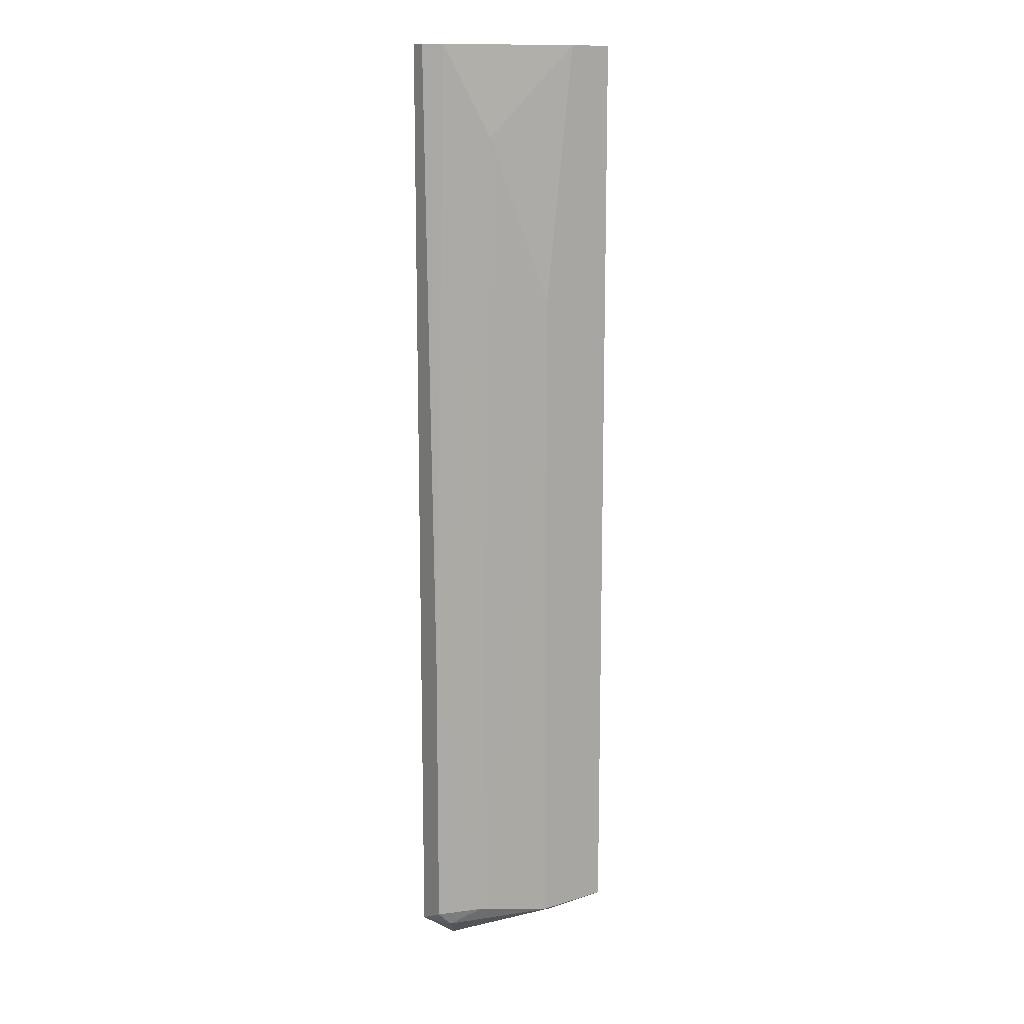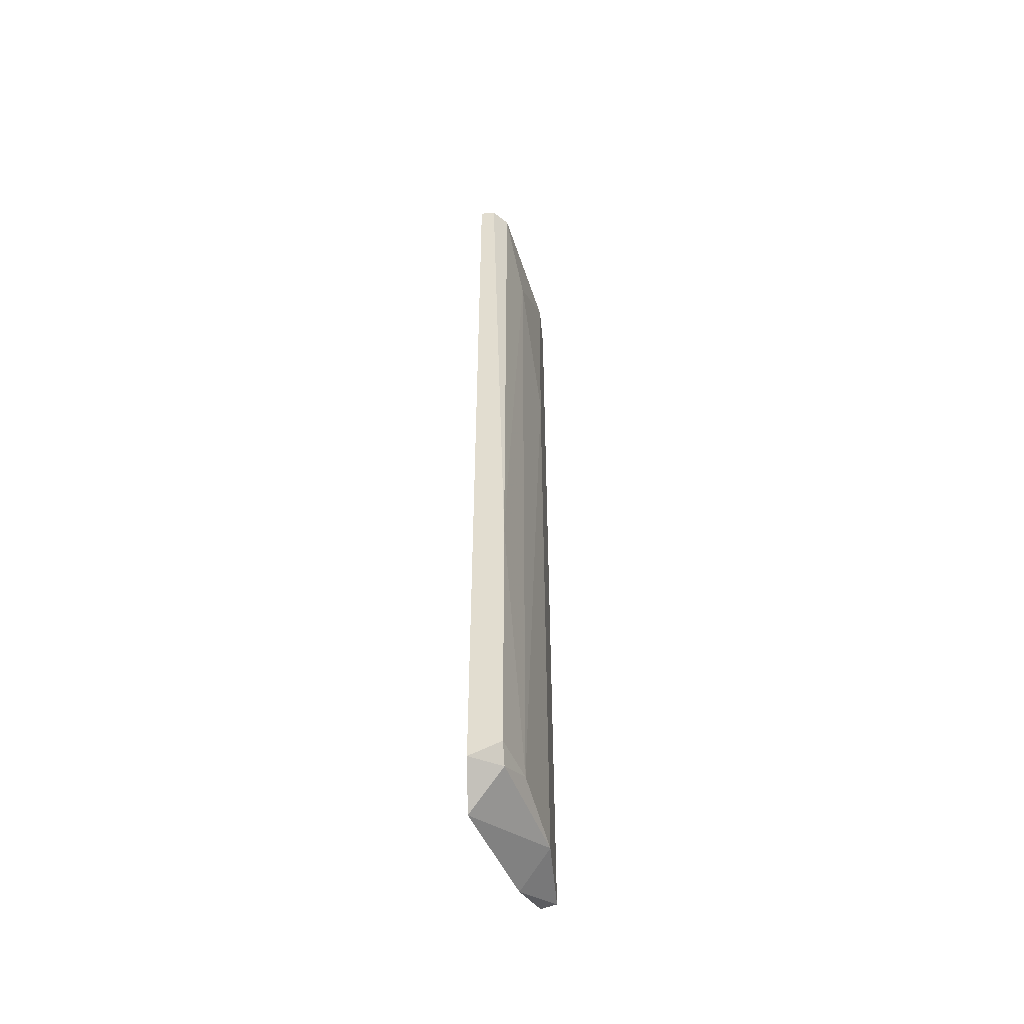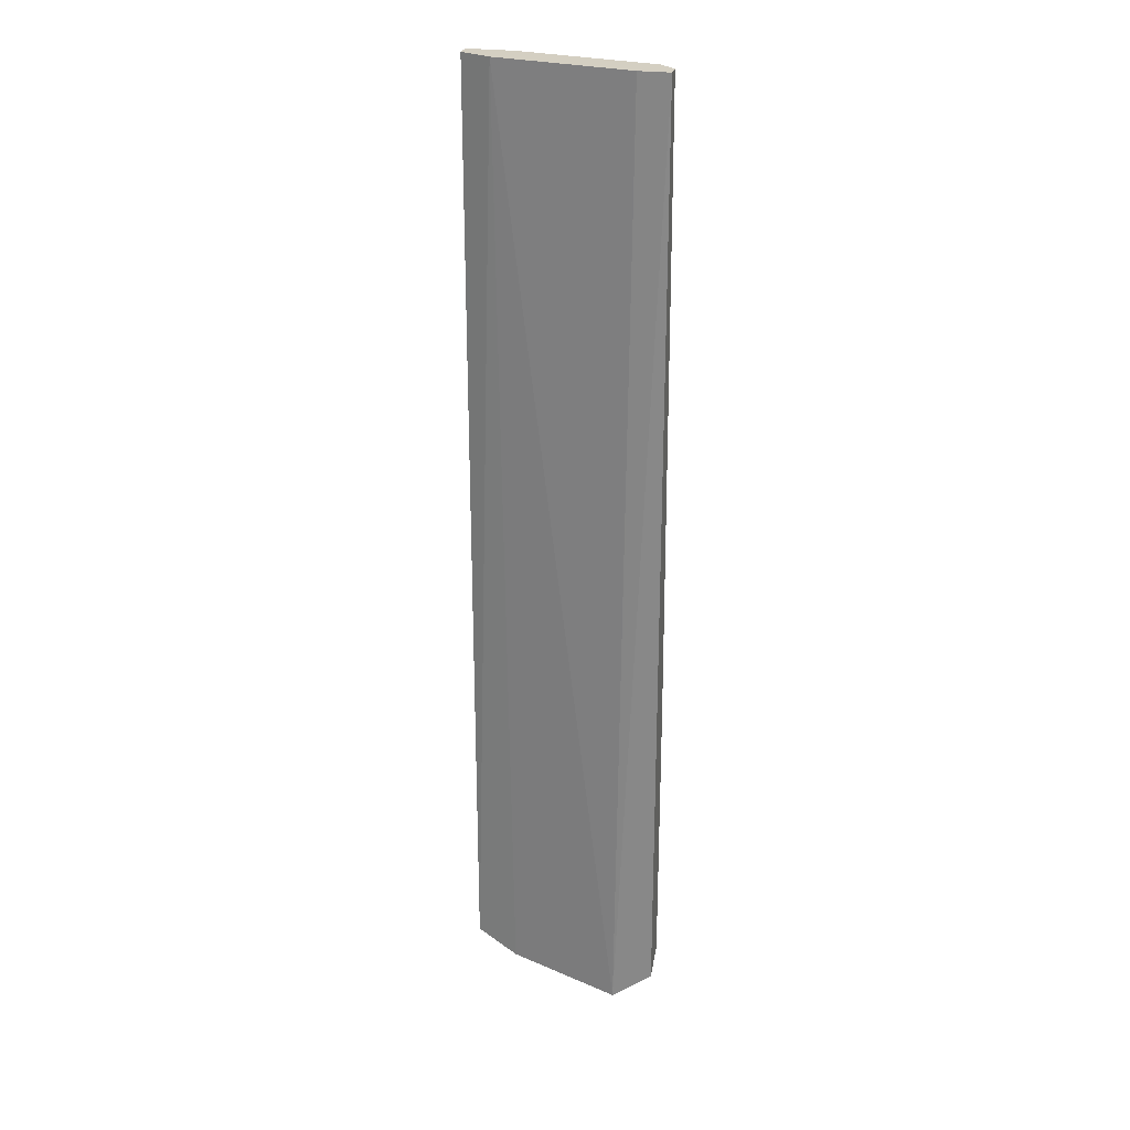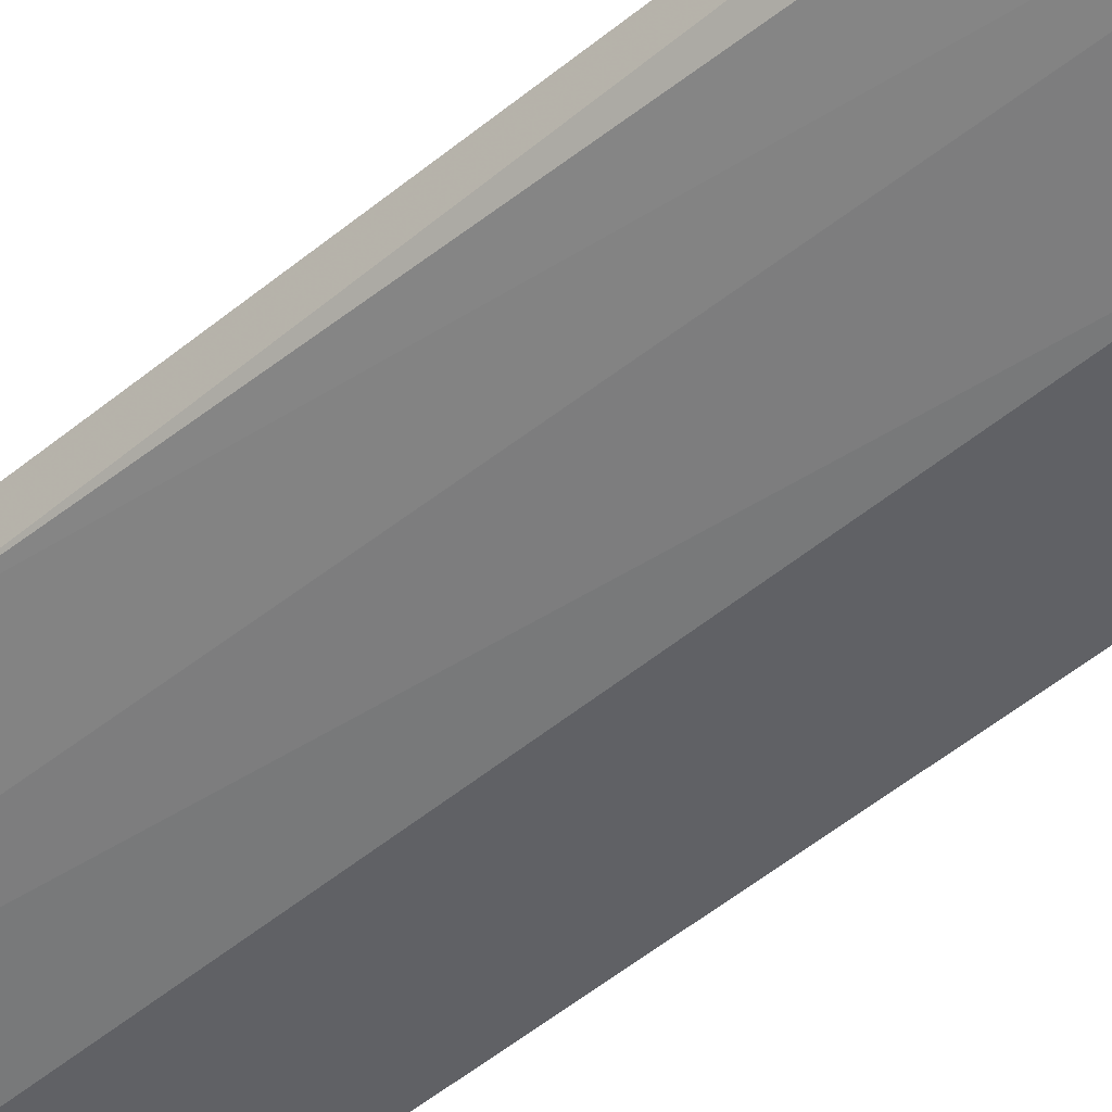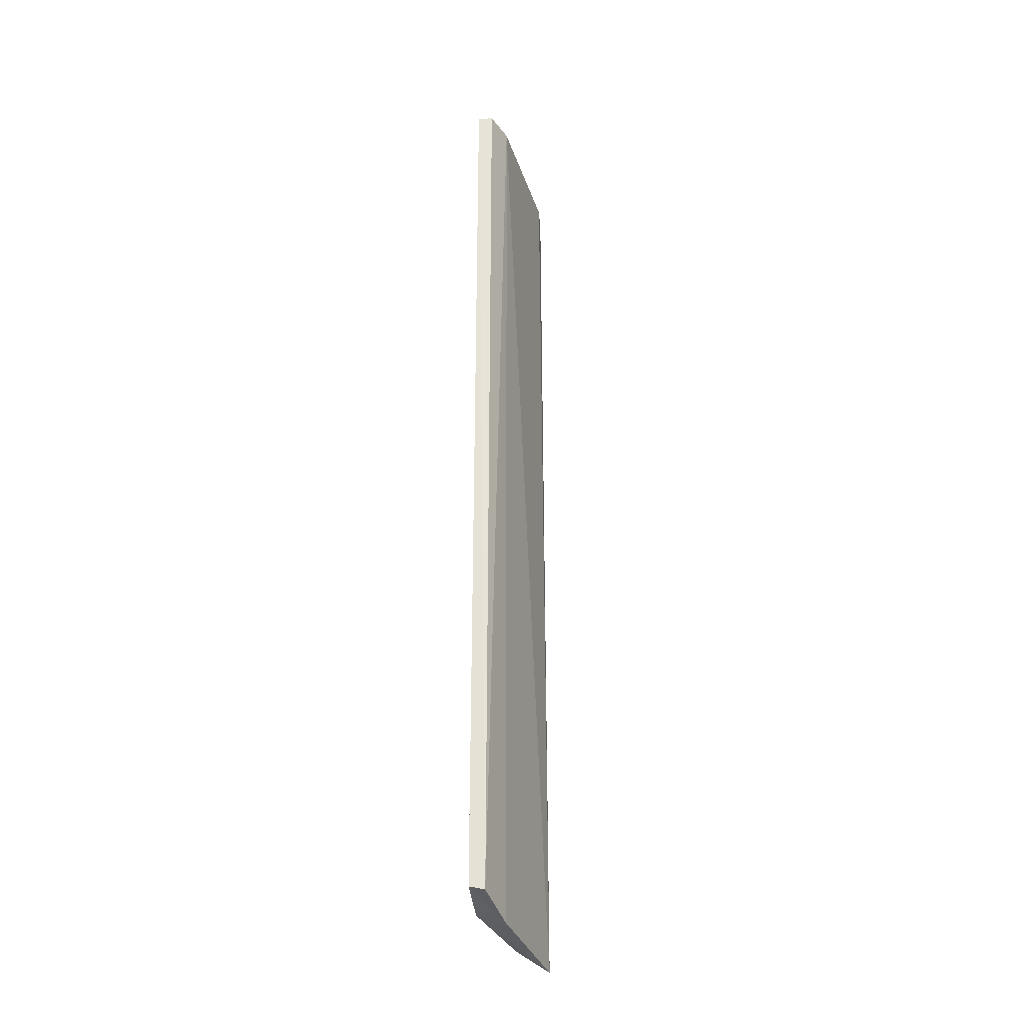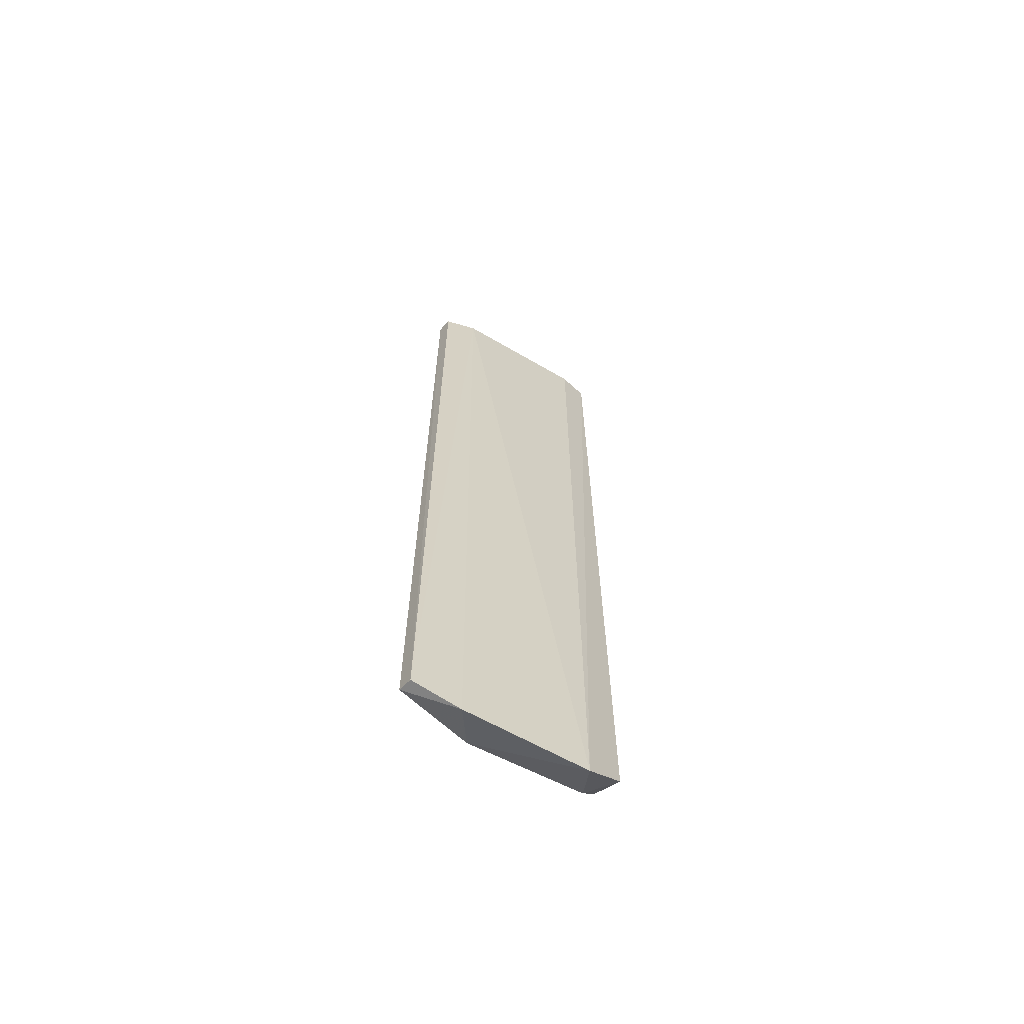
<metadata>
{"format":"obj","ext":"obj","renderer":"f3d","projection":"perspective","resolution":1024,"background":"white","views":[{"elev":13.2,"azim":-35.1,"up":"+Z"},{"elev":-52.0,"azim":-84.7,"up":"+Z"},{"elev":25.8,"azim":-167.4,"up":"+Z"},{"elev":-50.4,"azim":-47.7,"up":"+Y"},{"elev":-32.3,"azim":94.1,"up":"+Z"},{"elev":-65.7,"azim":137.1,"up":"+Z"}]}
</metadata>
<code>
v -0.01479 -0.03696 -0.06219
v -0.000809 -0.03812 0.01003
v -0.00314 -0.03696 0.01003
v -0.00075 -0.03813 -0.06247
v -0.01286 -0.0344 -0.06447
v -0.01595 -0.03579 0.01003
v -0.006637 -0.03929 -0.009776
v -0.000809 -0.03929 -0.06219
v -0.01362 -0.03463 0.01003
v -0.000809 -0.03929 0.01003
v -0.01246 -0.03812 -0.06103
v -0.01479 -0.03696 0.01003
v -0.01595 -0.03463 -0.06219
v -0.006637 -0.03929 -0.06219
v -0.01595 -0.03696 -0.06103
v -0.01595 -0.03463 0.01003
v -0.004305 -0.03929 0.01003
v -0.004136 -0.03696 -0.06368
v -0.01129 -0.03812 0.003041
v -0.01595 -0.03696 -0.03889
f 19 12 20
f 3 2 4
f 2 3 6
f 3 5 9
f 6 3 9
f 4 2 10
f 2 6 10
f 8 4 10
f 7 8 10
f 10 6 12
f 5 1 13
f 1 5 14
f 8 7 14
f 11 1 14
f 7 11 14
f 1 11 15
f 13 1 15
f 6 13 15
f 9 5 16
f 6 9 16
f 5 13 16
f 13 6 16
f 7 10 17
f 10 12 17
f 3 4 18
f 5 3 18
f 4 8 18
f 14 5 18
f 8 14 18
f 11 7 19
f 7 17 19
f 17 12 19
f 12 6 20
f 15 11 20
f 6 15 20
f 11 19 20

</code>
